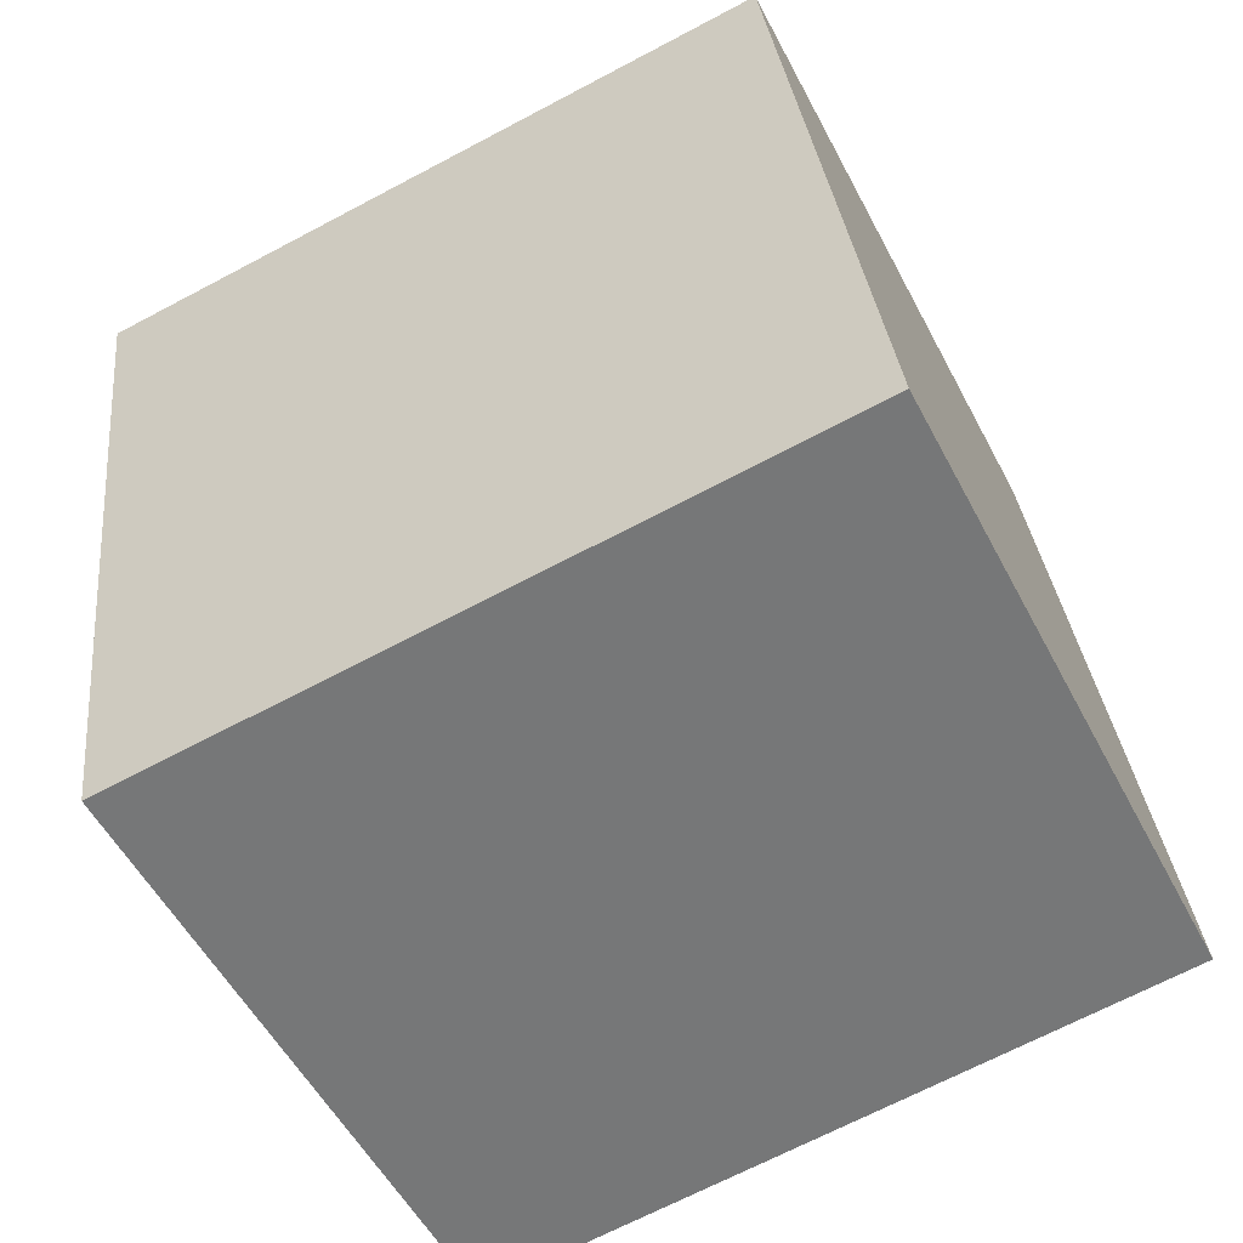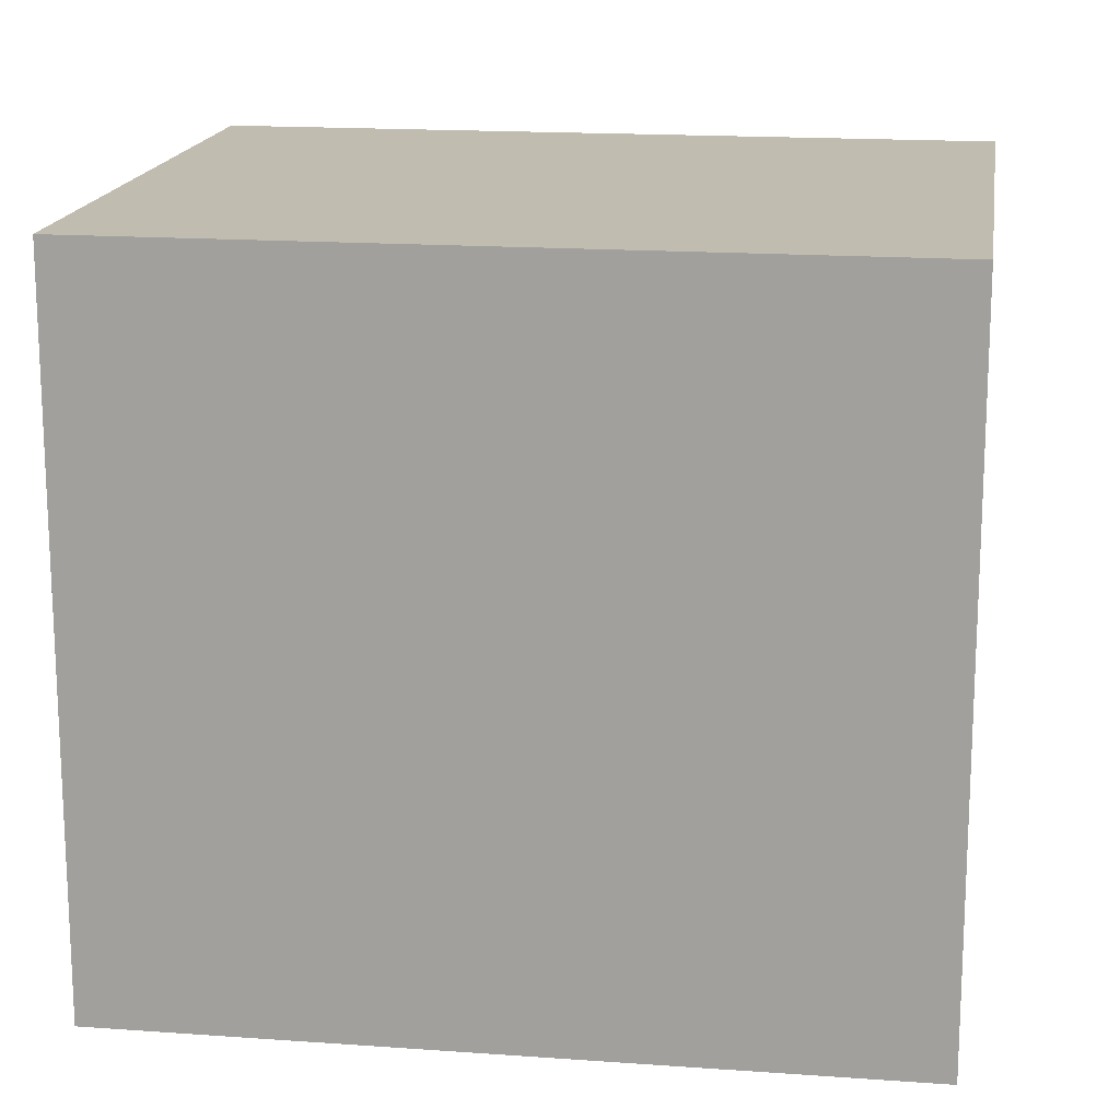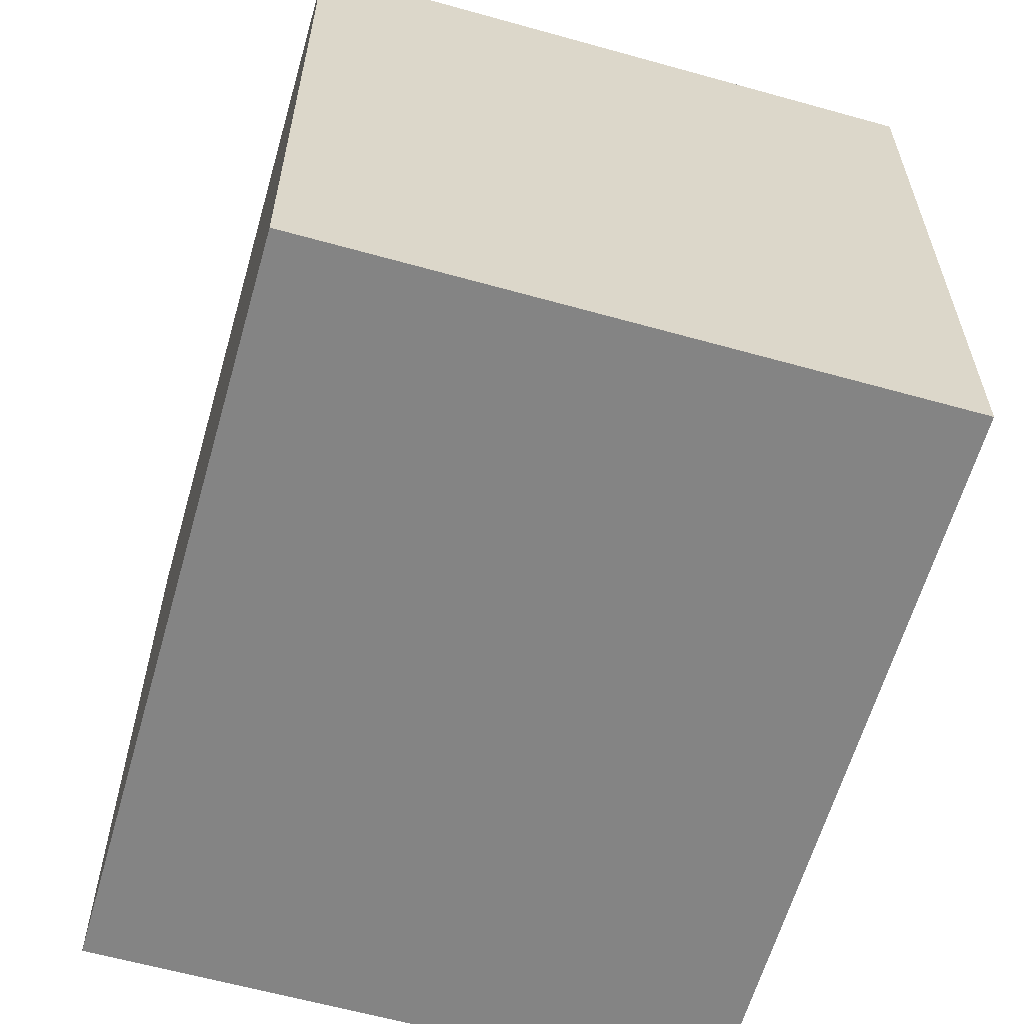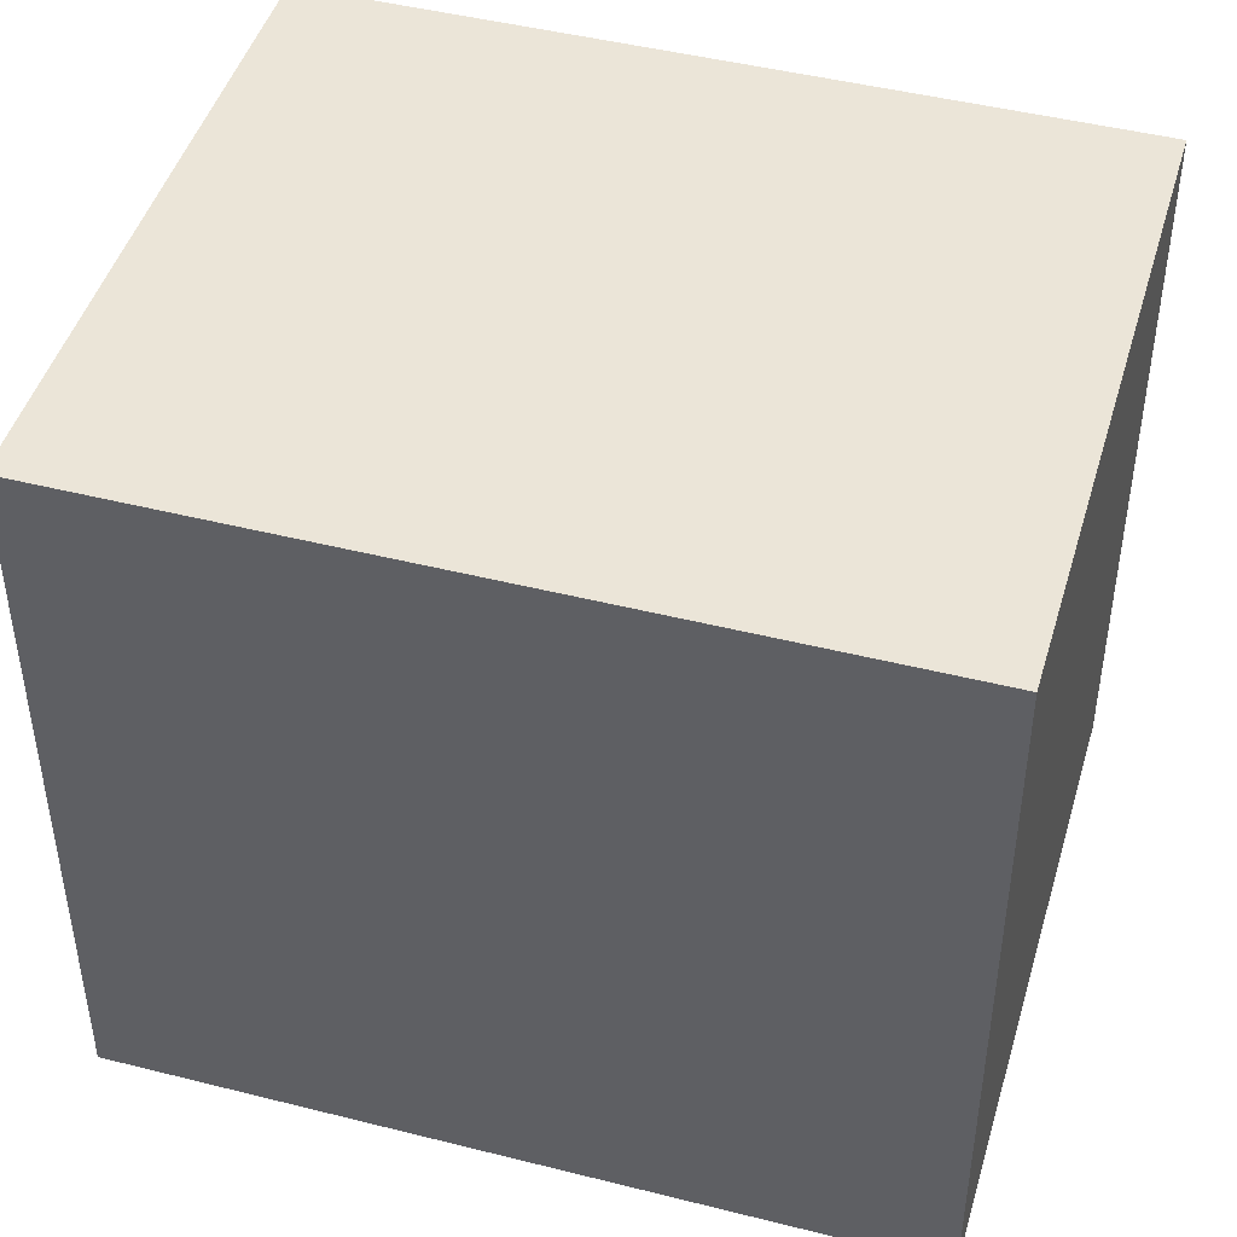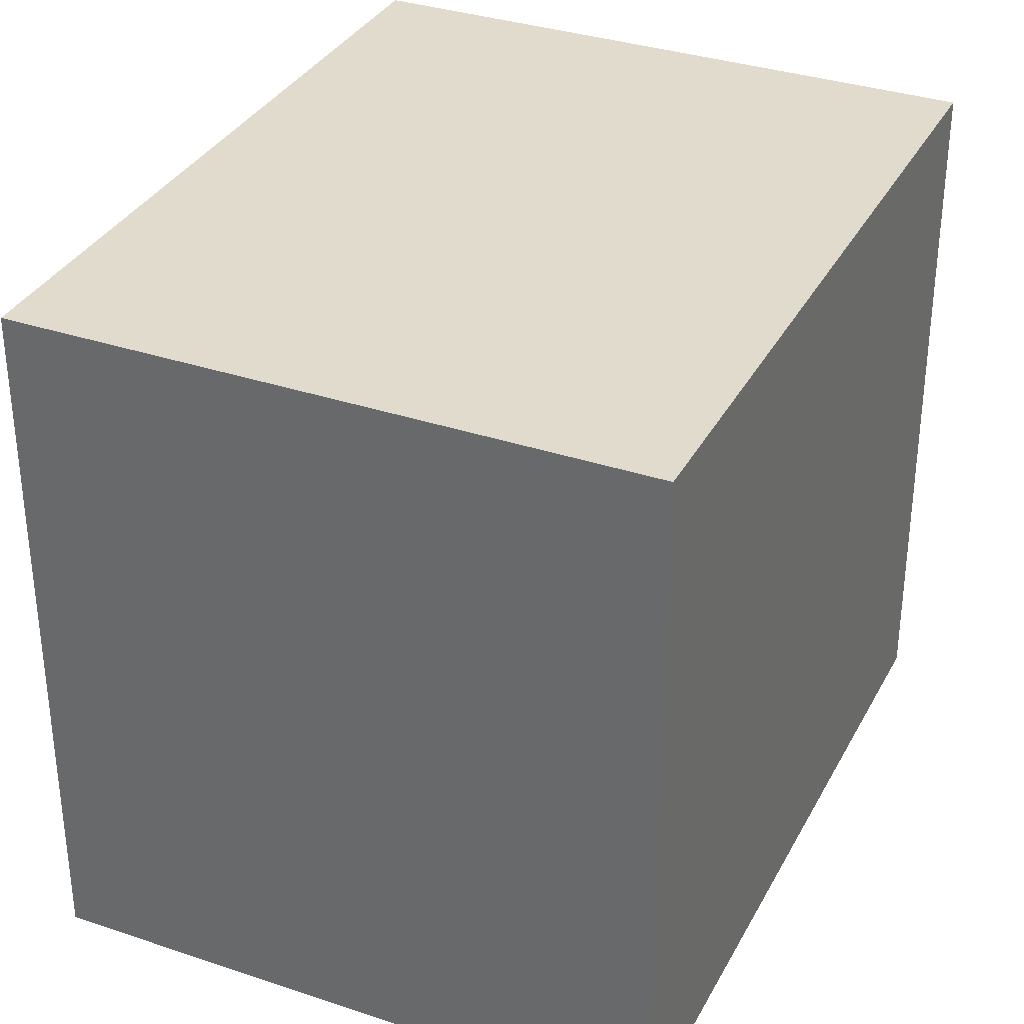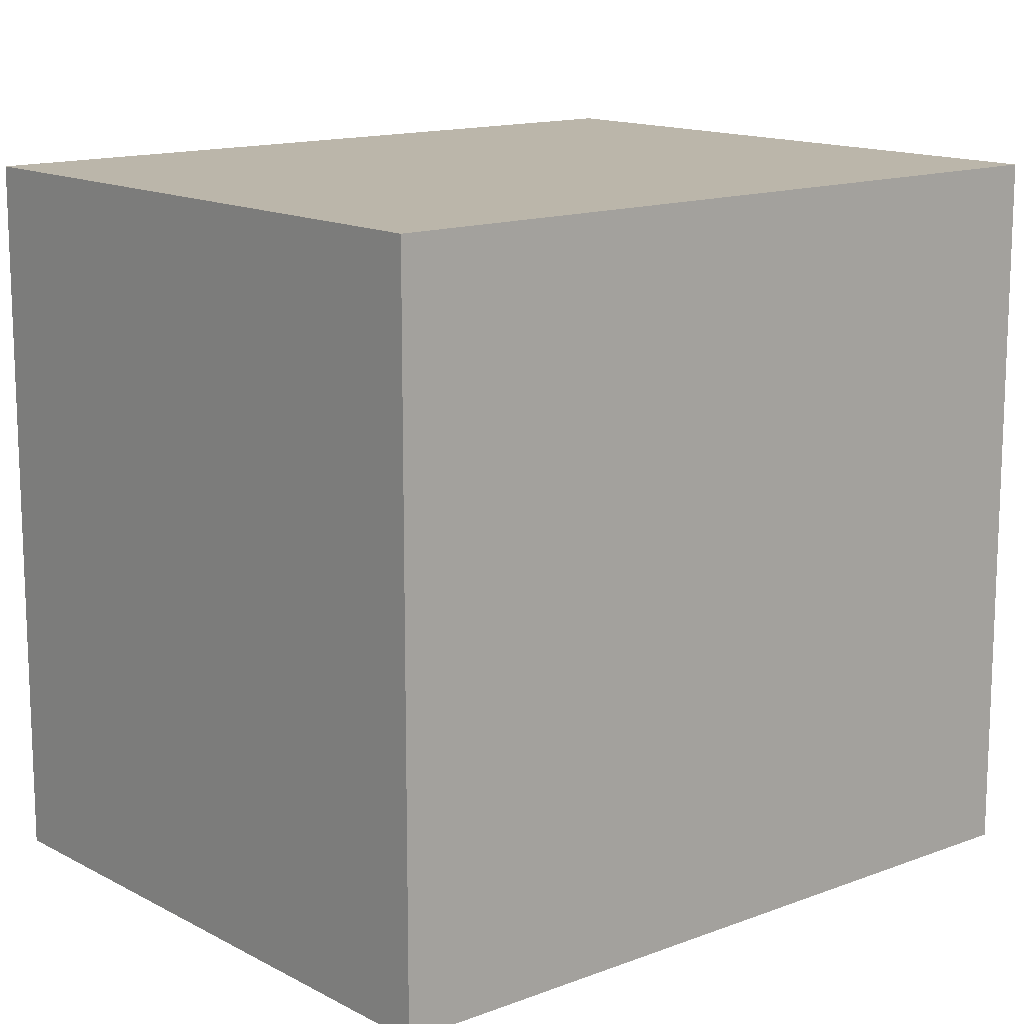
<metadata>
{"format":"obj","ext":"obj","renderer":"f3d","projection":"perspective","resolution":1024,"background":"white","views":[{"elev":-68.4,"azim":117.9,"up":"+Z"},{"elev":16.6,"azim":111.6,"up":"+Y"},{"elev":-61.4,"azim":-2.7,"up":"+Y"},{"elev":45.9,"azim":119.4,"up":"+Y"},{"elev":33.9,"azim":-142.3,"up":"+Y"},{"elev":13.9,"azim":-117.1,"up":"+Y"}]}
</metadata>
<code>
v  19.27 18.28 10.36
v  4.57 18.28 19.47
v  20.54 18.28 15.73
v  18.18 18.28 5.693
v  16.63 18.28 -0.904
v  15.96 18.28 -3.741
v  0 18.28 1.119e-15
v  20.54 -9.631e-16 15.73
v  19.27 -6.342e-16 10.36
v  16.63 5.535e-17 -0.904
v  15.96 2.291e-16 -3.741
v  18.18 -3.486e-16 5.693
v  0 0 0
v  4.57 -1.192e-15 19.47
g defaultobject
f 1 2 3
f 2 1 4
f 2 4 5
f 2 5 6
f 2 6 7
f 8 1 3
f 1 8 4
f 4 8 5
f 5 8 6
f 6 8 9
f 6 9 10
f 6 10 11
f 10 9 12
f 11 7 6
f 7 11 13
f 13 2 7
f 2 13 14
f 14 3 2
f 3 14 8
f 11 14 13
f 14 11 10
f 14 10 12
f 14 12 9
f 14 9 8

</code>
